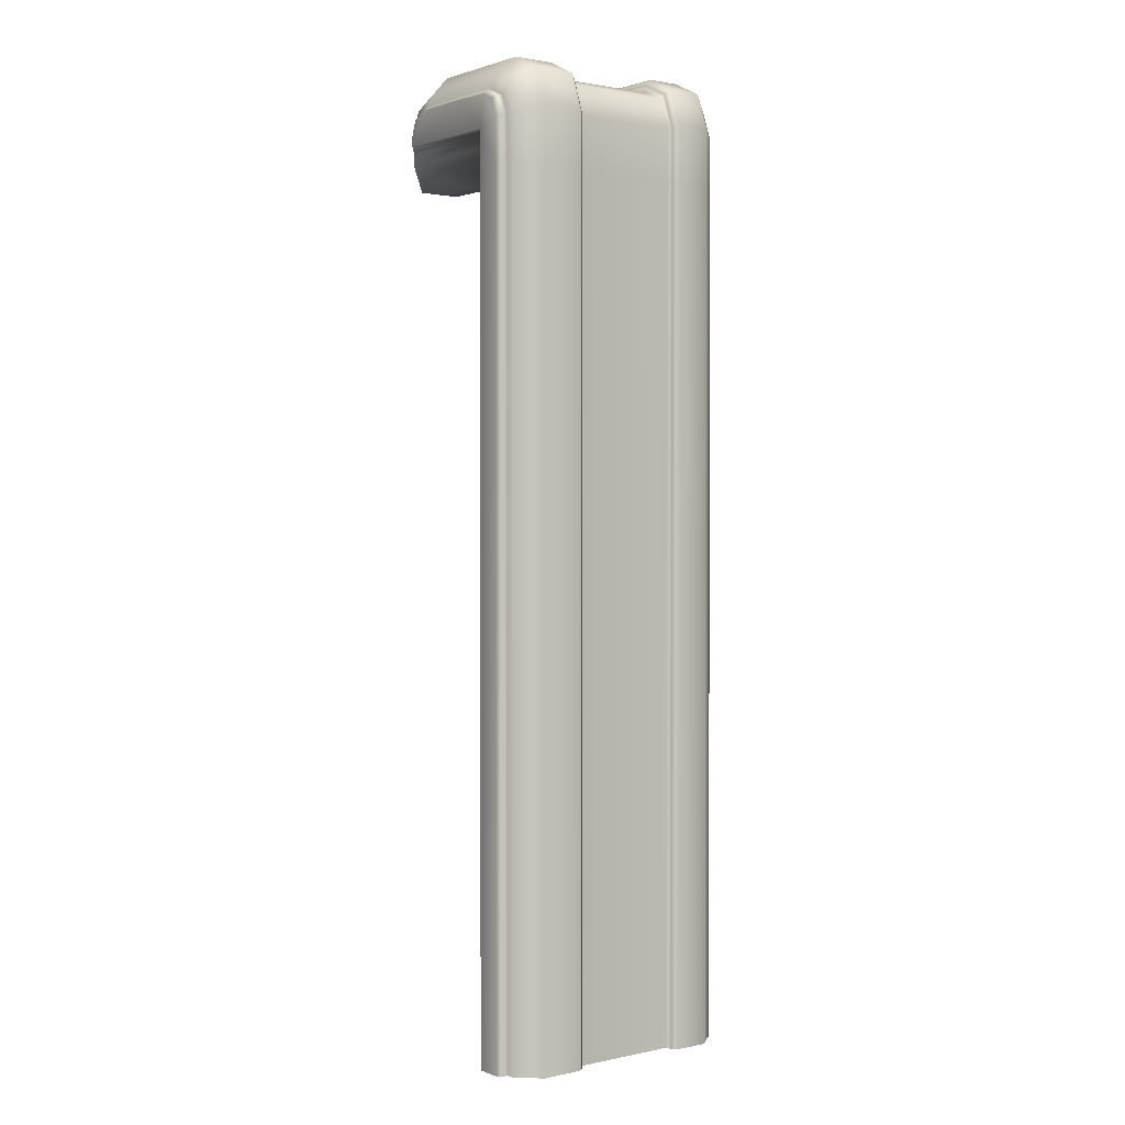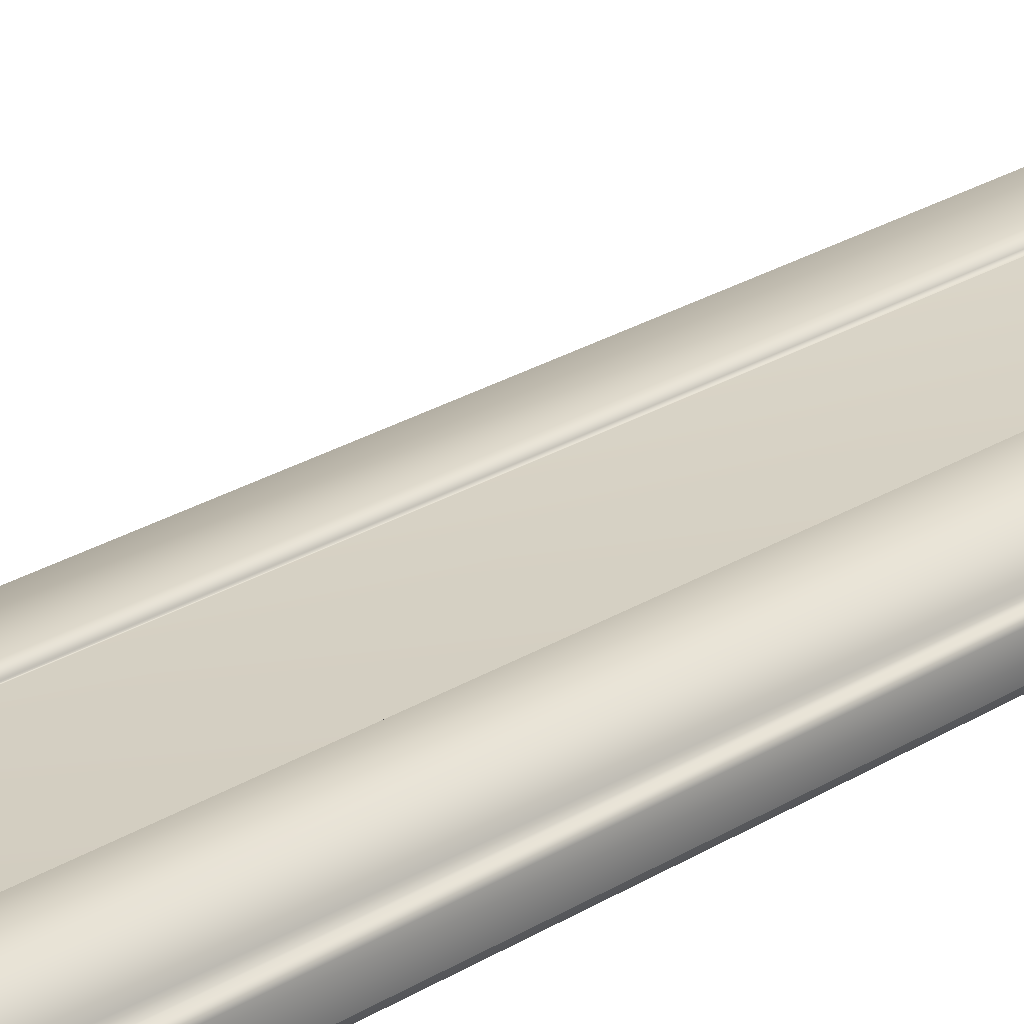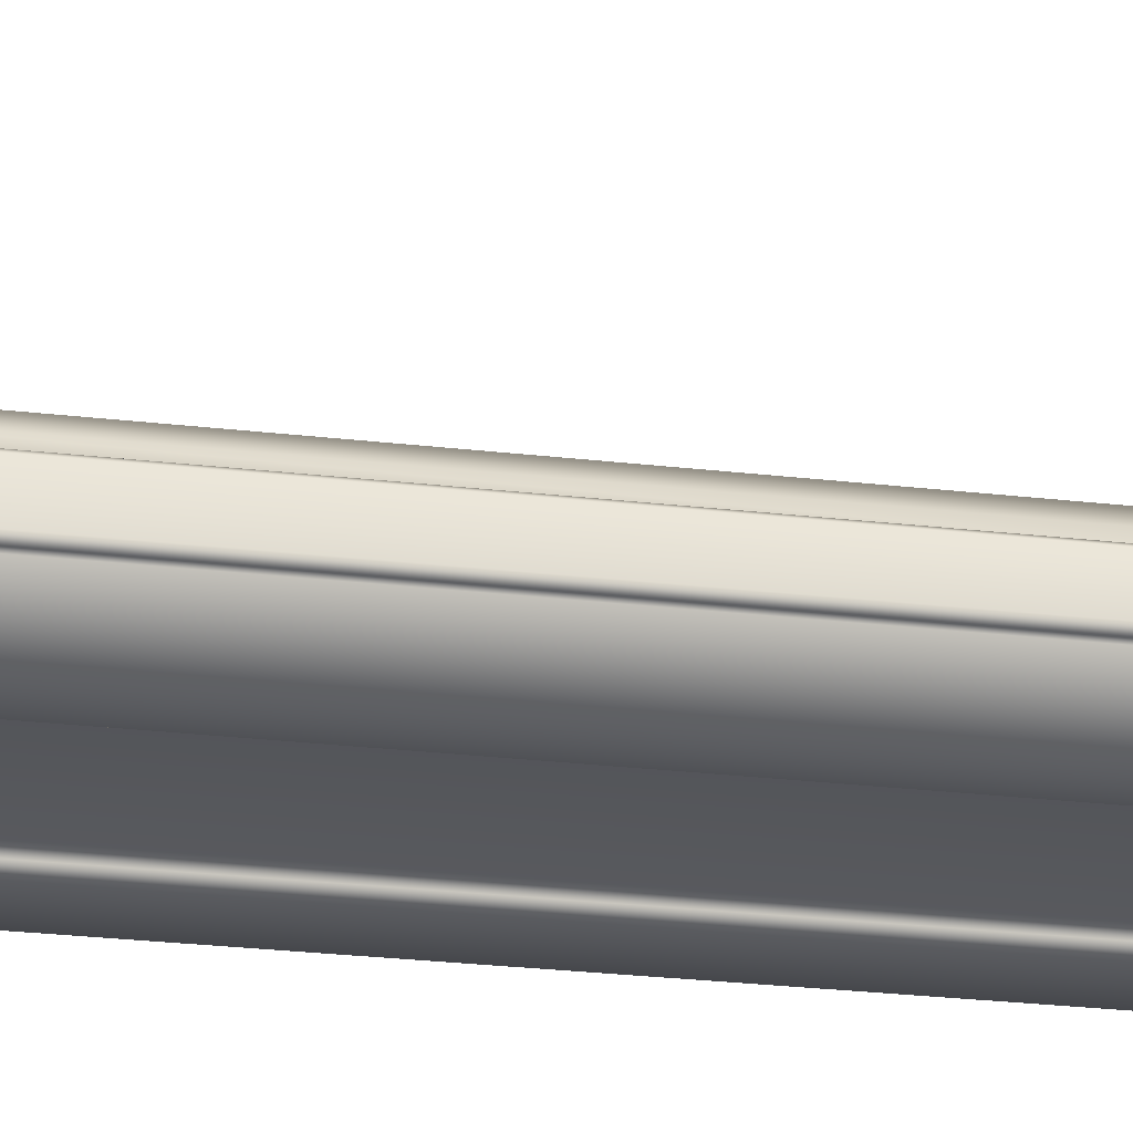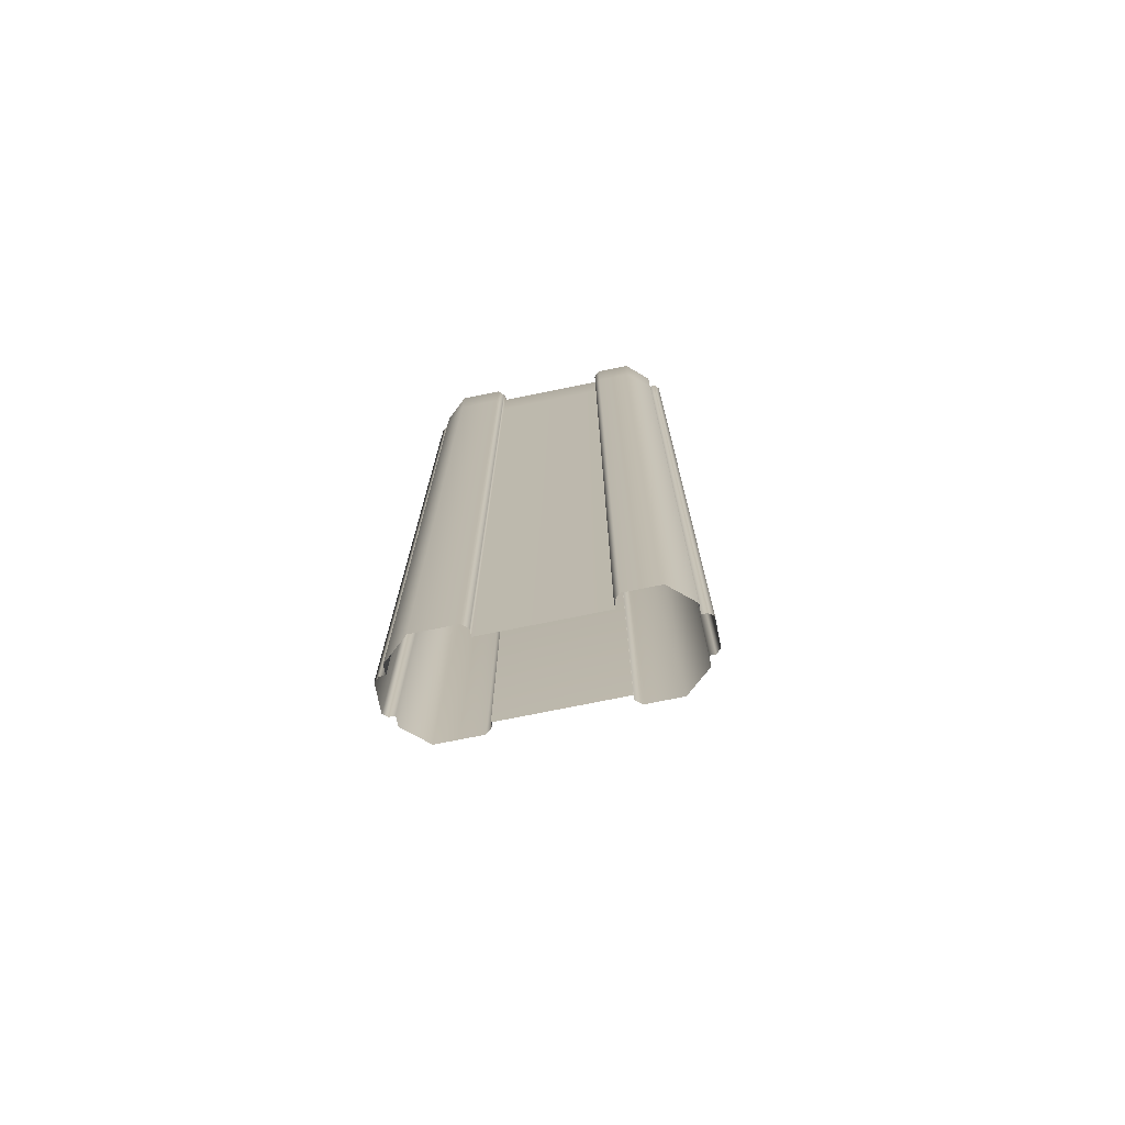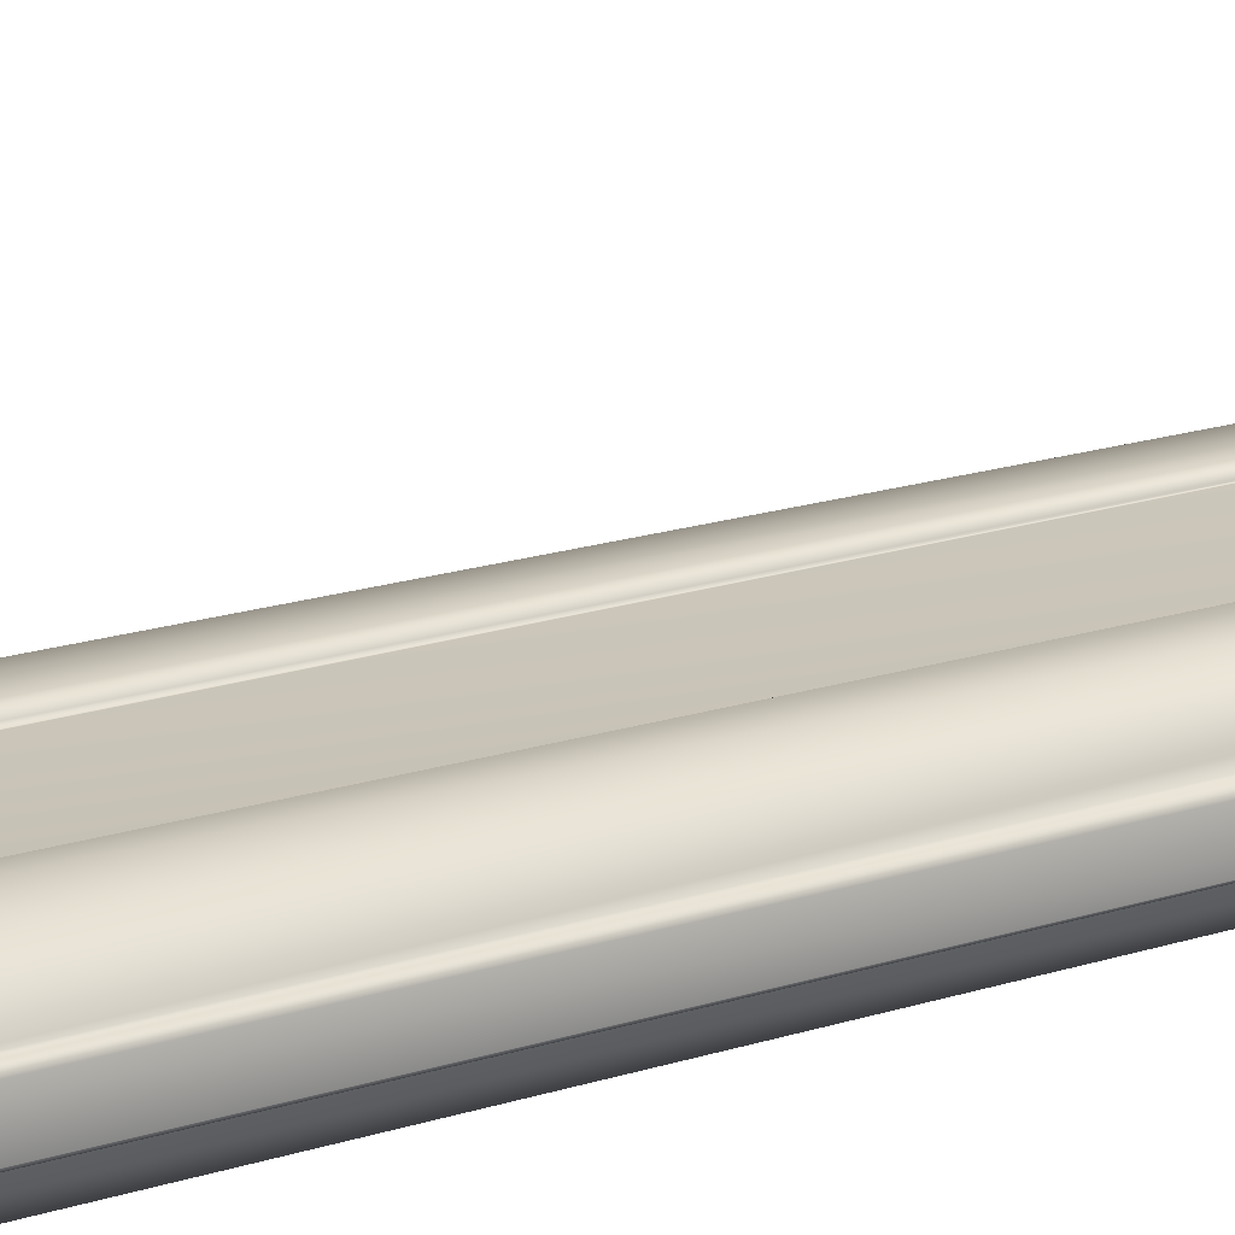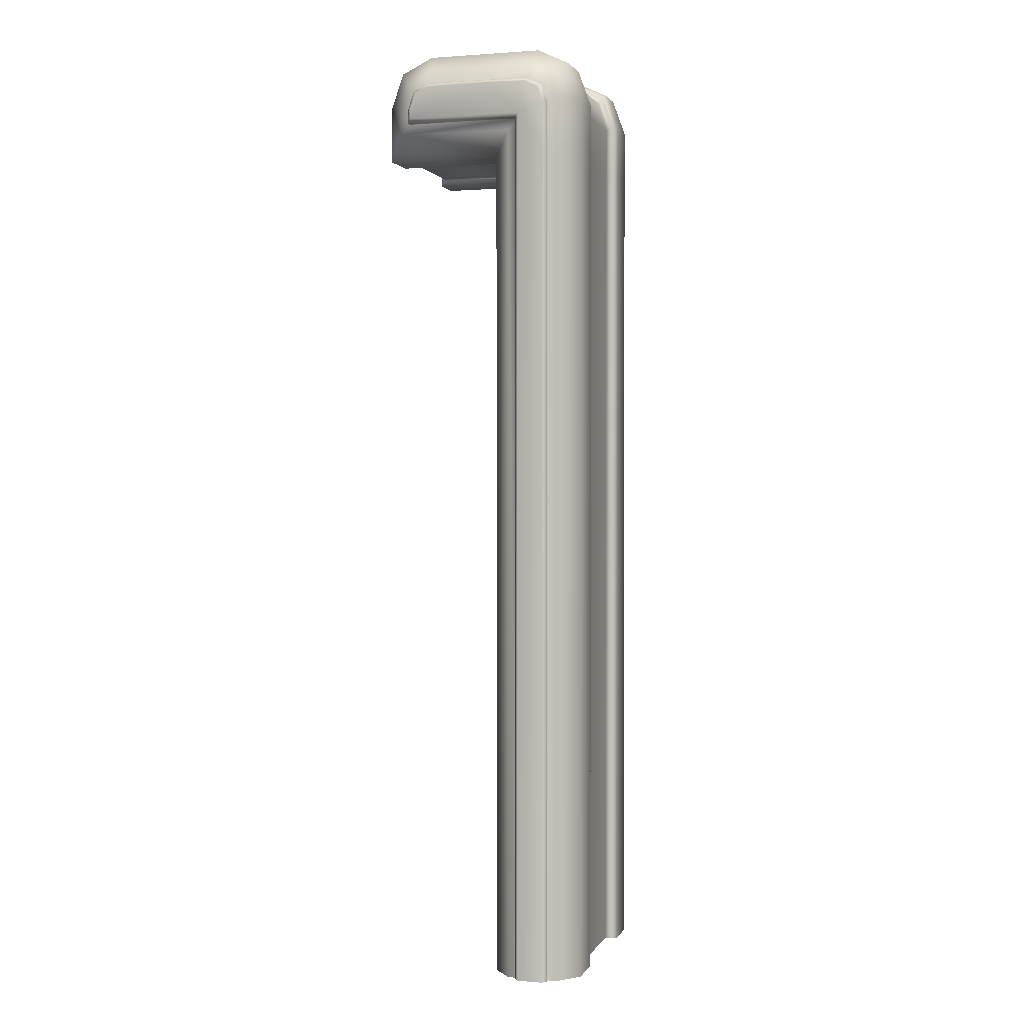
<metadata>
{"format":"obj","ext":"obj","renderer":"f3d","projection":"perspective","resolution":1024,"background":"white","views":[{"elev":1.5,"azim":142.8,"up":"+Y"},{"elev":29.2,"azim":-131.3,"up":"+Z"},{"elev":-27.1,"azim":-100.2,"up":"+Z"},{"elev":-73.9,"azim":-168.5,"up":"+Y"},{"elev":18.5,"azim":58.2,"up":"+Z"},{"elev":1.1,"azim":106.6,"up":"+Y"}]}
</metadata>
<code>
g default
v -1.886 7.089 1.973
v -2.319 7.521 1.598
v -2.319 8.04 1.598
v -1.886 8.126 1.973
v 2.319 7.521 1.598
v 1.886 7.089 1.973
v 1.886 8.126 1.973
v 2.319 8.04 1.598
v -1.886 9.125 -0.2412
v -2.319 8.693 -0.2412
v -2.319 8.693 -1.033
v -1.886 9.125 -1.107
v 2.319 8.693 -0.2412
v 1.886 9.125 -0.2412
v 1.886 9.125 -1.107
v 2.319 8.693 -1.033
v 2.319 7.521 -0.6163
v 1.886 7.089 -0.2412
v -1.886 7.089 -0.2412
v -2.319 7.521 -0.6163
v -1.886 7.089 -1.973
v -2.319 7.089 -1.598
v 2.319 7.089 -1.598
v 1.886 7.089 -1.973
v -1.886 9.125 1.107
v -2.319 8.693 1.033
v 2.319 8.693 1.033
v 1.886 9.125 1.107
v -1.886 8.126 -1.973
v -2.319 8.04 -1.598
v 2.319 8.04 -1.598
v 1.886 8.126 -1.973
v -1.886 8.833 1.72
v -2.319 8.502 1.432
v 2.319 8.502 1.432
v 1.886 8.833 1.72
v -1.886 8.833 -1.72
v -2.319 8.502 -1.432
v 2.319 8.502 -1.432
v 1.886 8.833 -1.72
v -1.132 8.077 1.757
v -1.132 7.218 1.861
v 0.9808 7.218 1.861
v 0.9808 8.077 1.757
v -1.132 8.876 -1.064
v -1.132 8.866 -0.2412
v 0.9808 8.866 -0.2412
v 0.9808 8.876 -1.064
v -1.132 7.089 -1.749
v -1.132 8.077 -1.757
v 0.9808 8.077 -1.757
v 0.9808 7.089 -1.749
v -1.132 8.876 1.064
v 0.9808 8.876 1.064
v -1.132 7.218 -0.3534
v 0.9808 7.218 -0.3534
v -1.132 8.664 1.573
v 0.9808 8.664 1.573
v -1.132 8.664 -1.573
v 0.9808 8.664 -1.573
v -1.242 7.089 -1.973
v -1.132 7.089 -1.877
v -1.242 8.126 -1.973
v -1.132 8.104 -1.877
v -1.242 8.833 -1.72
v -1.132 8.748 -1.646
v -1.242 9.125 -1.107
v -1.132 9.015 -1.088
v -1.242 9.125 -0.2412
v -1.132 9.015 -0.2412
v -1.242 9.125 1.107
v -1.132 9.015 1.088
v -1.242 8.833 1.72
v -1.132 8.748 1.646
v -1.242 8.126 1.973
v -1.132 8.104 1.877
v -1.242 7.089 1.973
v -1.132 7.199 1.877
v -1.242 7.089 -0.2412
v -1.132 7.199 -0.337
v 1.091 7.089 -0.2412
v 0.9808 7.199 -0.337
v 1.091 7.089 1.973
v 0.9808 7.199 1.877
v 1.091 8.126 1.973
v 0.9808 8.104 1.877
v 1.091 8.833 1.72
v 0.9808 8.748 1.646
v 1.091 9.125 1.107
v 0.9808 9.015 1.088
v 1.091 9.125 -0.2412
v 0.9808 9.015 -0.2412
v 1.091 9.125 -1.107
v 0.9808 9.015 -1.088
v 1.091 8.833 -1.72
v 0.9808 8.748 -1.646
v 1.091 8.126 -1.973
v 0.9808 8.104 -1.877
v 1.091 7.089 -1.973
v 0.9808 7.089 -1.877
v 2.319 7.089 -1.425
v 2.319 7.721 -0.7897
v 2.319 7.721 1.425
v 2.319 8.493 -0.2412
v 2.319 8.493 0.9981
v 2.319 8.348 1.3
v 2.319 8.001 1.425
v 2.319 8.493 -0.9981
v 2.319 8.001 -1.425
v 2.319 8.348 -1.3
v -2.319 7.721 -0.7897
v -2.319 7.089 -1.425
v -2.319 8.493 -0.2412
v -2.319 8.493 0.9981
v -2.319 7.721 1.425
v -2.319 8.001 1.425
v -2.319 8.348 1.3
v -2.319 8.493 -0.9981
v -2.319 8.348 -1.3
v -2.319 8.001 -1.425
v 2.425 7.721 -0.7897
v 2.51 7.806 -0.8631
v 2.51 7.151 -1.362
v 2.414 7.089 -1.425
v 2.425 7.721 1.425
v 2.51 7.806 1.351
v 2.415 8.493 -0.2412
v 2.51 8.419 -0.2932
v 2.51 8.408 0.9835
v 2.425 8.493 0.9981
v 2.51 8.284 1.244
v 2.425 8.348 1.3
v 2.51 7.984 1.351
v 2.425 8.001 1.425
v 2.425 8.493 -0.9981
v 2.51 8.408 -0.9835
v 2.51 7.984 -1.351
v 2.425 8.001 -1.425
v 2.51 8.284 -1.244
v 2.425 8.348 -1.3
v -2.414 7.089 -1.425
v -2.51 7.151 -1.362
v -2.51 7.806 -0.8631
v -2.425 7.721 -0.7897
v -2.51 8.419 -0.2932
v -2.415 8.493 -0.2412
v -2.425 8.493 0.9981
v -2.51 8.408 0.9835
v -2.51 7.806 1.351
v -2.425 7.721 1.425
v -2.51 7.984 1.351
v -2.425 8.001 1.425
v -2.51 8.284 1.244
v -2.425 8.348 1.3
v -2.51 8.408 -0.9835
v -2.425 8.493 -0.9981
v -2.51 8.284 -1.244
v -2.425 8.348 -1.3
v -2.51 7.984 -1.351
v -2.425 8.001 -1.425
v 1.886 -9.125 -0.2412
v 2.319 -9.125 -0.6163
v -2.319 -9.125 -0.6163
v -1.886 -9.125 -0.2412
v -1.886 -9.125 -1.973
v -2.319 -9.125 -1.598
v 2.319 -9.125 -1.598
v 1.886 -9.125 -1.973
v -1.242 -9.125 -0.2412
v -1.132 -9.125 -0.337
v 1.091 -9.125 -1.973
v 0.9808 -9.125 -1.877
v -1.242 -9.125 -1.973
v 1.091 -9.125 -0.2412
v 0.9808 -9.125 -1.749
v -1.132 -9.125 -0.413
v 2.319 -9.125 -0.7897
v -2.319 -9.125 -1.425
v 2.425 -9.125 -0.7897
v 2.51 -9.125 -0.8631
v -2.42 -9.125 -1.425
v -2.51 -9.125 -1.356
v 2.51 -9.125 -1.356
v -2.51 -9.125 -0.8631
v -1.132 -9.125 -1.749
v 0.9808 -9.125 -0.4127
v -1.132 -9.125 -1.877
v 0.9808 -9.125 -0.337
v 2.319 -9.125 -1.425
v -2.319 -9.125 -0.7897
v 2.42 -9.125 -1.425
v -2.425 -9.125 -0.7897
g pump corroridor_4
f 1 2 20 19
f 2 1 4 3
f 3 4 33 34
f 5 6 18 17
f 6 5 8 7
f 7 8 35 36
f 9 10 26 25
f 10 9 12 11
f 11 12 37 38
f 13 14 28 27
f 14 13 16 15
f 15 16 39 40
f 17 18 161 162
f 19 20 163 164
f 21 22 30 29
f 22 21 165 166
f 23 24 32 31
f 24 23 167 168
f 25 26 34 33
f 27 28 36 35
f 29 30 38 37
f 31 32 40 39
f 41 42 43 44
f 45 46 47 48
f 49 50 51 52
f 46 53 54 47
f 42 55 56 43
f 53 57 58 54
f 57 41 44 58
f 50 59 60 51
f 59 45 48 60
f 62 61 63 64
f 64 63 65 66
f 66 65 67 68
f 68 67 69 70
f 70 69 71 72
f 72 71 73 74
f 74 73 75 76
f 76 75 77 78
f 78 77 79 80
f 80 79 169 170
f 82 81 83 84
f 84 83 85 86
f 86 85 87 88
f 88 87 89 90
f 90 89 91 92
f 92 91 93 94
f 94 93 95 96
f 96 95 97 98
f 98 97 99 100
f 100 99 171 172
f 21 61 173 165
f 29 63 61 21
f 29 37 65 63
f 37 12 67 65
f 9 69 67 12
f 25 71 69 9
f 25 33 73 71
f 33 4 75 73
f 1 77 75 4
f 19 79 77 1
f 18 81 174 161
f 83 81 18 6
f 85 83 6 7
f 87 85 7 36
f 89 87 36 28
f 91 89 28 14
f 93 91 14 15
f 95 93 15 40
f 97 95 40 32
f 99 97 32 24
f 76 78 42 41
f 84 86 44 43
f 68 70 46 45
f 92 94 48 47
f 62 64 50 49
f 98 100 52 51
f 70 72 53 46
f 90 92 47 54
f 78 80 55 42
f 82 84 43 56
f 100 172 175 52
f 80 170 176 55
f 72 74 57 53
f 88 90 54 58
f 74 76 41 57
f 86 88 58 44
f 64 66 59 50
f 96 98 51 60
f 66 68 45 59
f 94 96 60 48
f 17 162 177 102
f 5 17 102 103
f 13 27 105 104
f 27 35 106 105
f 35 8 107 106
f 8 5 103 107
f 16 13 104 108
f 23 31 109 101
f 31 39 110 109
f 39 16 108 110
f 22 166 178 112
f 26 10 113 114
f 20 2 115 111
f 2 3 116 115
f 3 34 117 116
f 34 26 114 117
f 10 11 118 113
f 11 38 119 118
f 38 30 120 119
f 30 22 112 120
f 121 122 126 125
f 122 121 179 180
f 123 124 138 137
f 125 126 133 134
f 127 128 136 135
f 128 127 130 129
f 129 130 132 131
f 131 132 134 133
f 135 136 139 140
f 137 138 140 139
f 141 142 159 160
f 142 141 181 182
f 143 144 150 149
f 145 146 156 155
f 146 145 148 147
f 147 148 153 154
f 149 150 152 151
f 151 152 154 153
f 155 156 158 157
f 157 158 160 159
f 123 122 180 183
f 143 142 182 184
f 148 149 151 153
f 126 122 128 129
f 155 143 145
f 136 122 137 139
f 102 177 179 121
f 103 102 121 125
f 104 105 130 127
f 105 106 132 130
f 106 107 134 132
f 107 103 125 134
f 108 104 127 135
f 101 109 138 124
f 109 110 140 138
f 110 108 135 140
f 112 178 181 141
f 114 113 146 147
f 111 115 150 144
f 115 116 152 150
f 116 117 154 152
f 117 114 147 154
f 113 118 156 146
f 118 119 158 156
f 119 120 160 158
f 120 112 141 160
f 175 185 49 52
f 176 186 56 55
f 187 173 61 62
f 188 174 81 82
f 164 169 79 19
f 168 171 99 24
f 185 187 62 49
f 186 188 82 56
f 189 167 23 101
f 190 163 20 111
f 183 191 124 123
f 184 192 144 143
f 191 189 101 124
f 192 190 111 144
f 159 143 155 157
f 142 143 159
f 148 145 143 149
f 126 129 131 133
f 136 128 122
f 137 122 123

</code>
